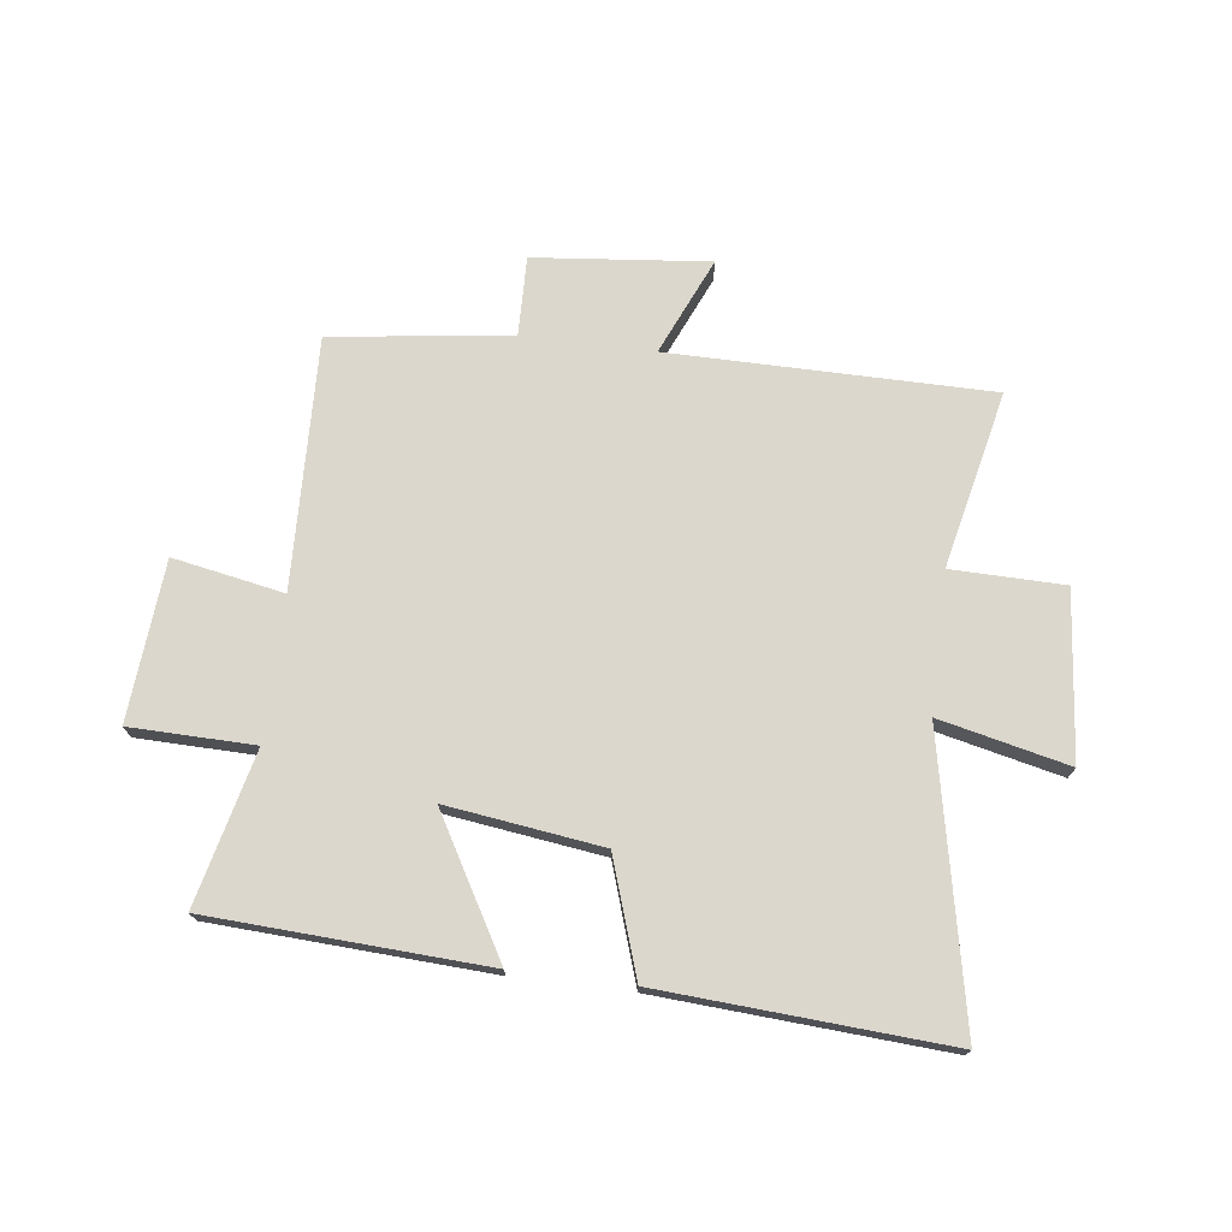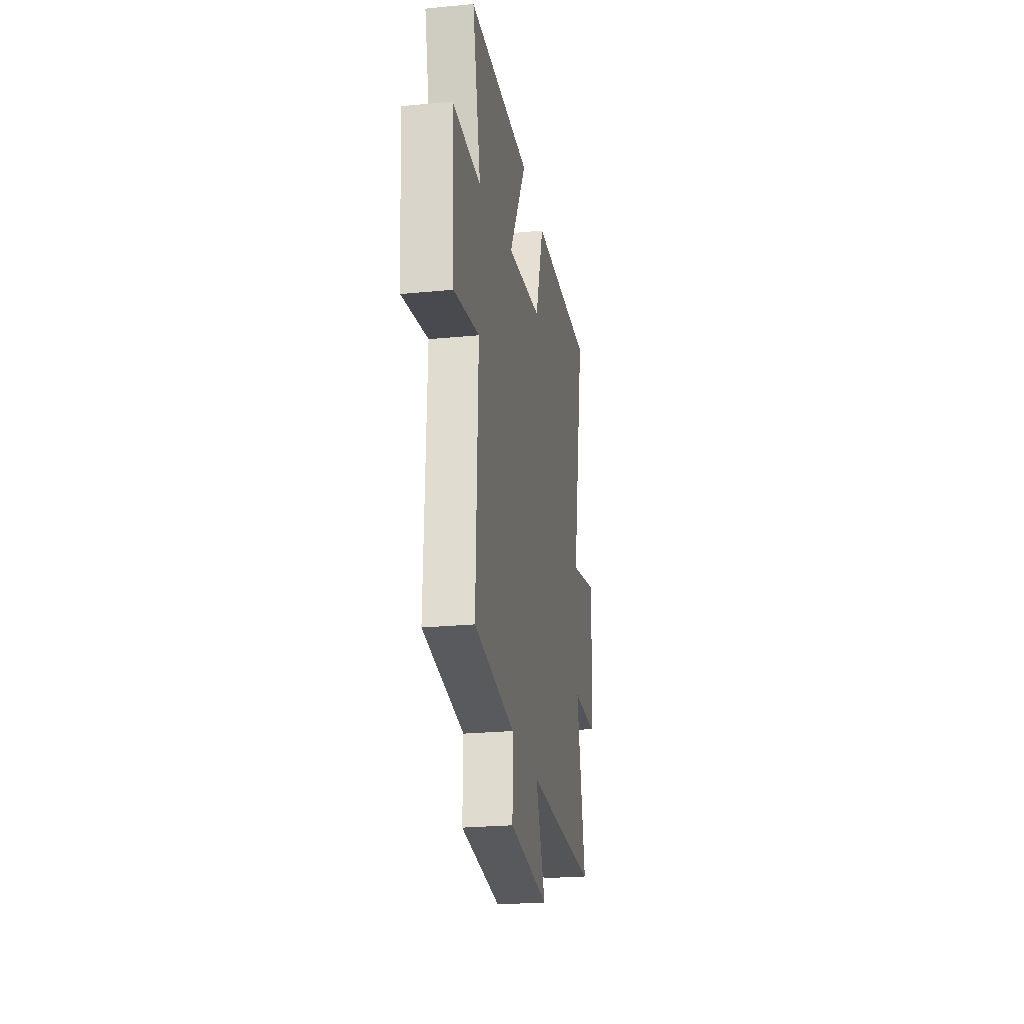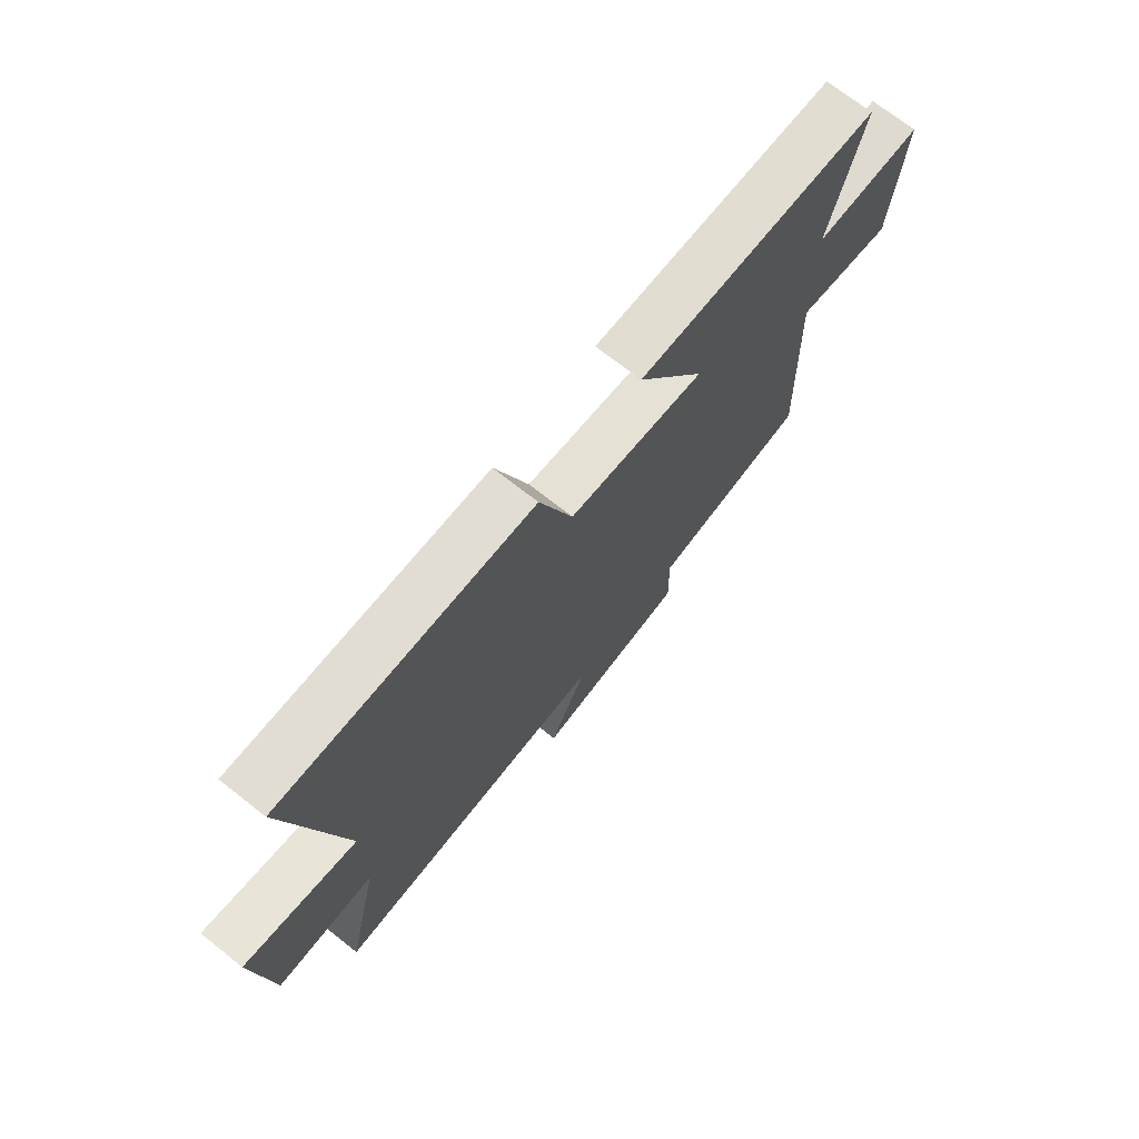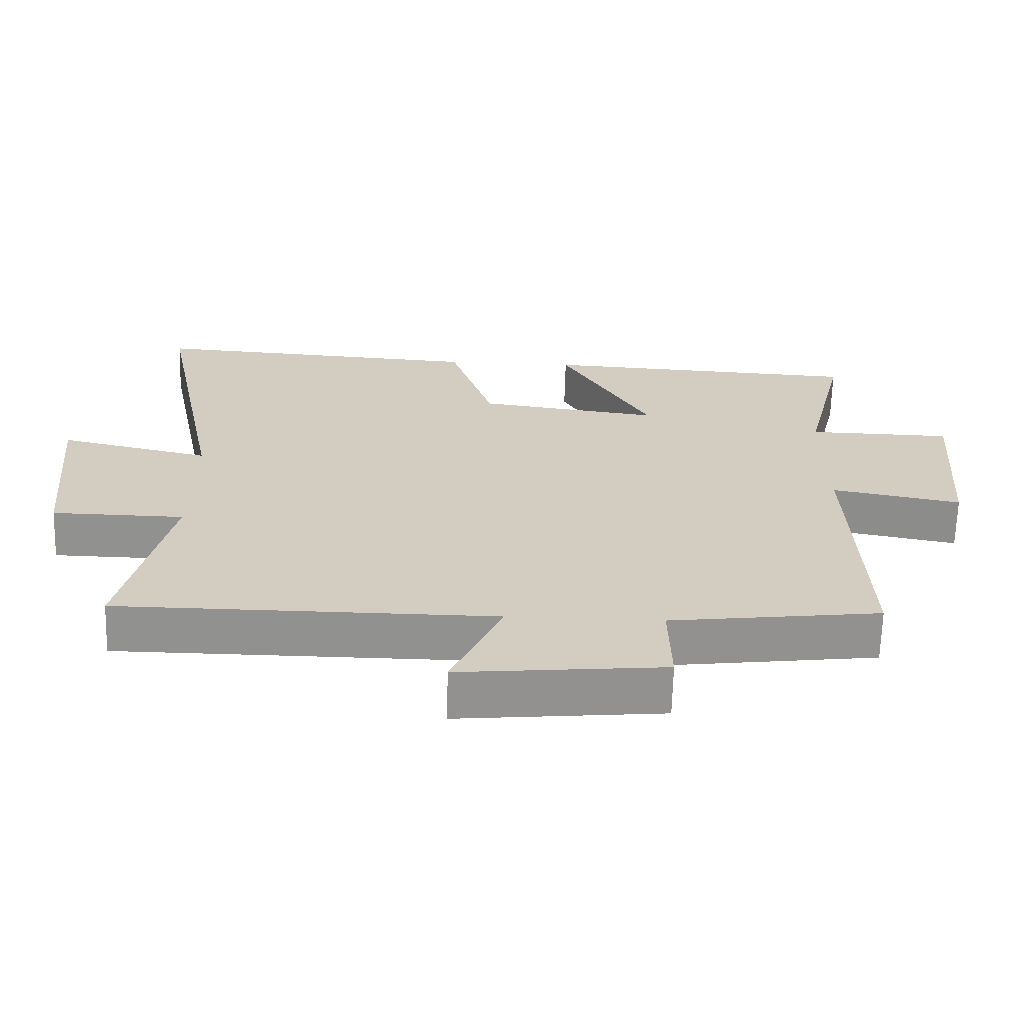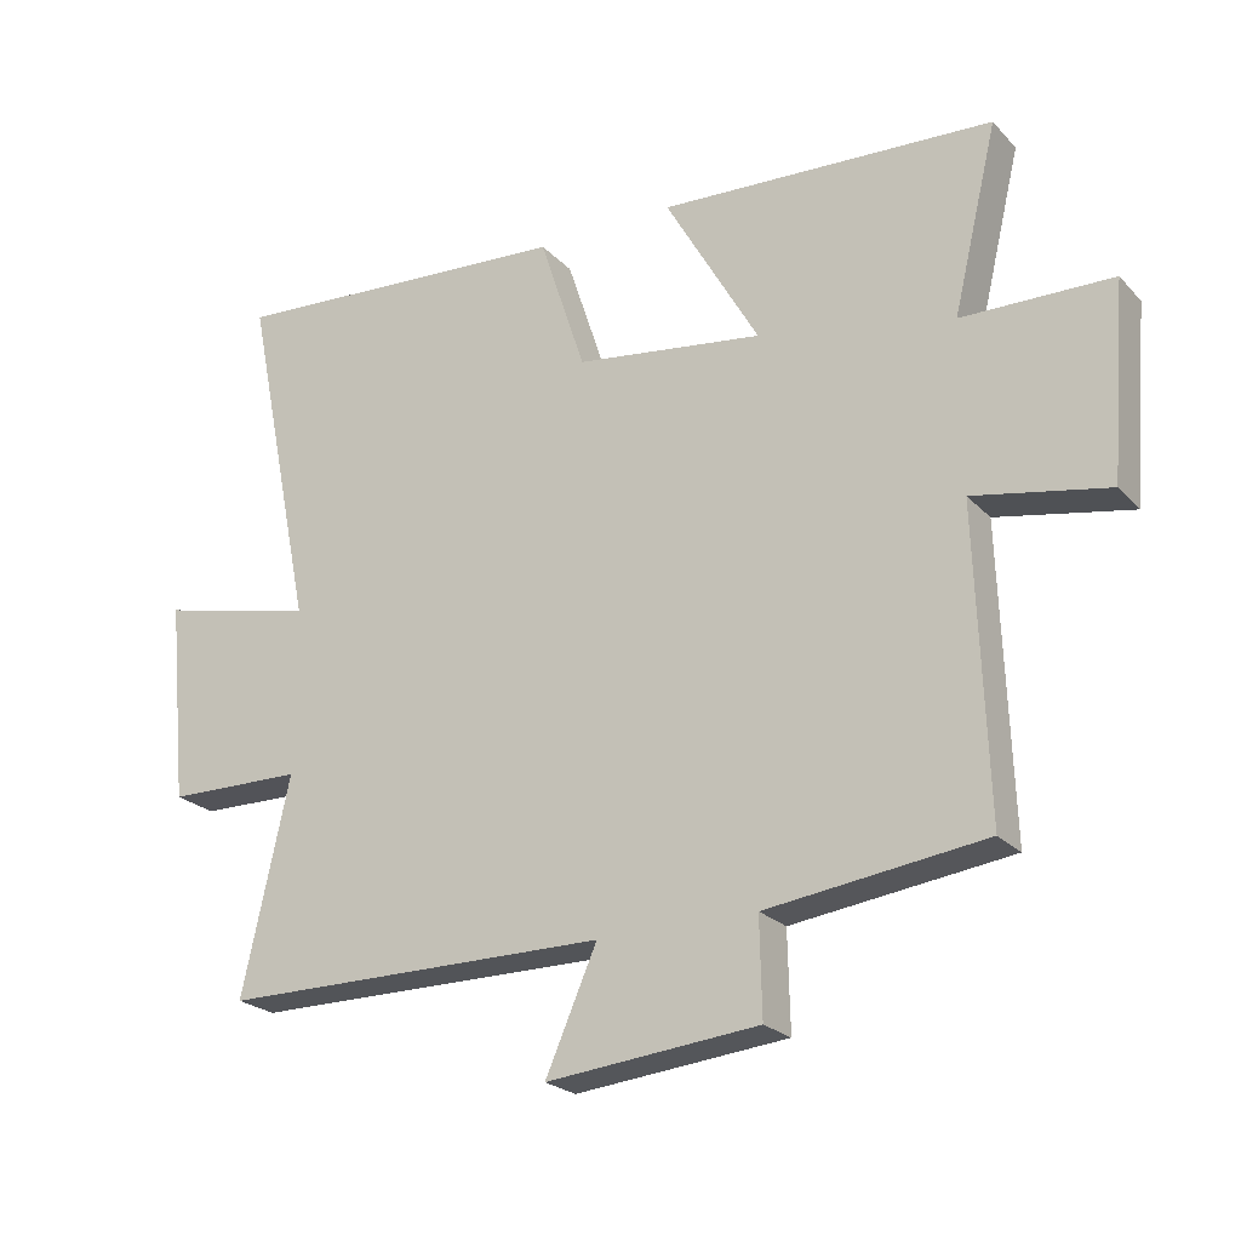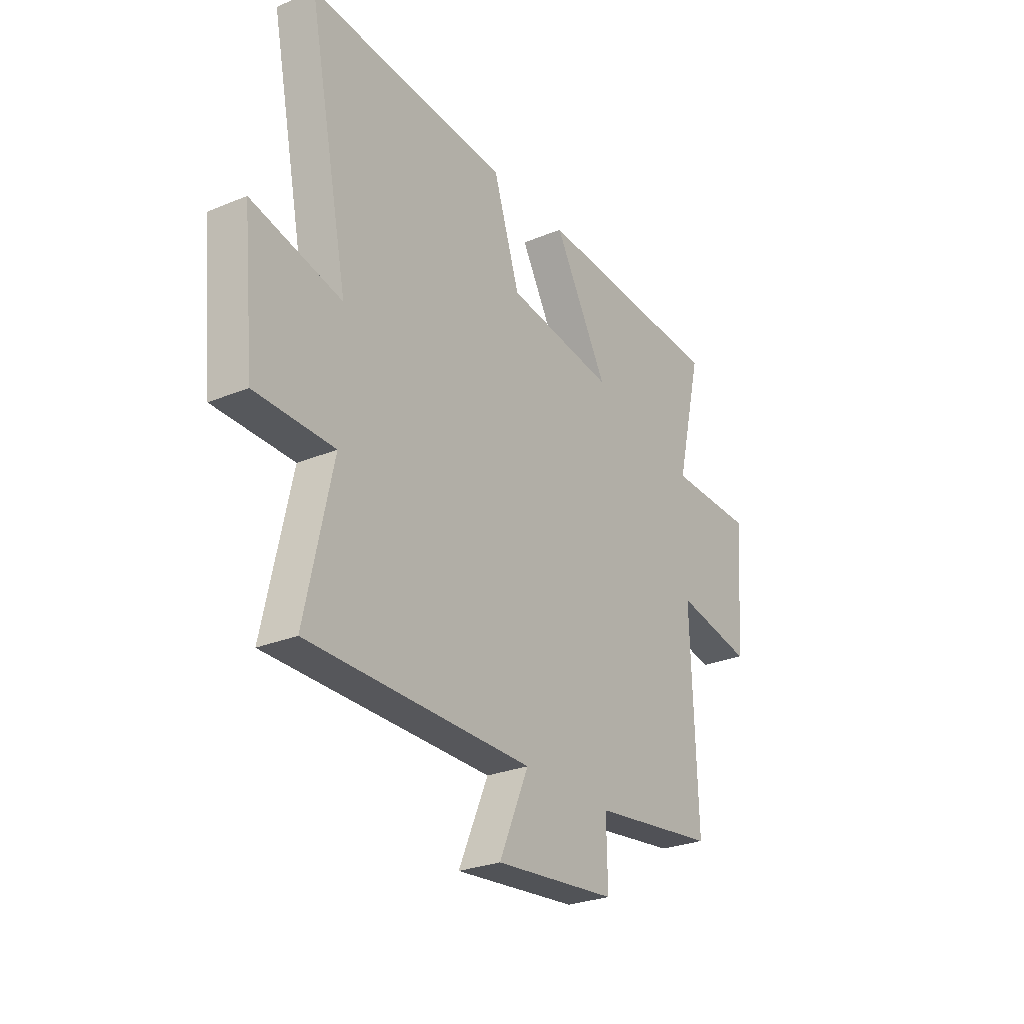
<metadata>
{"format":"obj","ext":"obj","renderer":"f3d","projection":"perspective","resolution":1024,"background":"white","views":[{"elev":73.0,"azim":7.1,"up":"+Y"},{"elev":-24.3,"azim":-80.9,"up":"+Z"},{"elev":71.8,"azim":128.2,"up":"+Z"},{"elev":-65.9,"azim":178.4,"up":"+Z"},{"elev":-23.1,"azim":-148.8,"up":"+Z"},{"elev":-27.1,"azim":122.7,"up":"+Z"}]}
</metadata>
<code>
v 0.567 0.07 -0.498
v 0.017 0.07 -0.5
v 0.09 0.07 -0.667
v -0.21 0.07 -0.637
v -0.207 0.07 -0.5
v -0.515 0.07 -0.46
v -0.5 0.07 -0.03
v -0.69 0.07 -0.066
v -0.712 0.07 0.208
v -0.5 0.07 0.212
v -0.563 0.07 0.475
v -0.09 0.07 0.5
v -0.223 0.07 0.267
v 0.043 0.07 0.303
v 0.108 0.07 0.5
v 0.599 0.07 0.532
v 0.5 0.07 0.043
v 0.721 0.07 0.094
v 0.693 0.07 -0.192
v 0.5 0.07 -0.195
v 0.567 0 -0.498
v 0.017 0 -0.5
v 0.09 0 -0.667
v -0.21 0 -0.637
v -0.207 0 -0.5
v -0.515 0 -0.46
v -0.5 0 -0.03
v -0.69 0 -0.066
v -0.712 0 0.208
v -0.5 0 0.212
v -0.563 0 0.475
v -0.09 0 0.5
v -0.223 0 0.267
v 0.043 0 0.303
v 0.108 0 0.5
v 0.599 0 0.532
v 0.5 0 0.043
v 0.721 0 0.094
v 0.693 0 -0.192
v 0.5 0 -0.195
f 17 18 19 20
f 14 15 16 17
f 13 14 17 20
f 10 11 12 13
f 20 1 2
f 13 20 2
f 10 13 2
f 7 8 9 10
f 5 6 7
f 10 2 3
f 7 10 3
f 5 7 3
f 3 4 5
f 40 39 38 37
f 37 36 35 34
f 40 37 34 33
f 33 32 31 30
f 22 21 40
f 22 40 33
f 22 33 30
f 30 29 28 27
f 27 26 25
f 23 22 30
f 23 30 27
f 23 27 25
f 25 24 23
f 1 21 22 2
f 2 22 23 3
f 3 23 24 4
f 4 24 25 5
f 5 25 26 6
f 6 26 27 7
f 7 27 28 8
f 8 28 29 9
f 9 29 30 10
f 10 30 31 11
f 11 31 32 12
f 12 32 33 13
f 13 33 34 14
f 14 34 35 15
f 15 35 36 16
f 16 36 37 17
f 17 37 38 18
f 18 38 39 19
f 19 39 40 20
f 20 40 21 1

</code>
